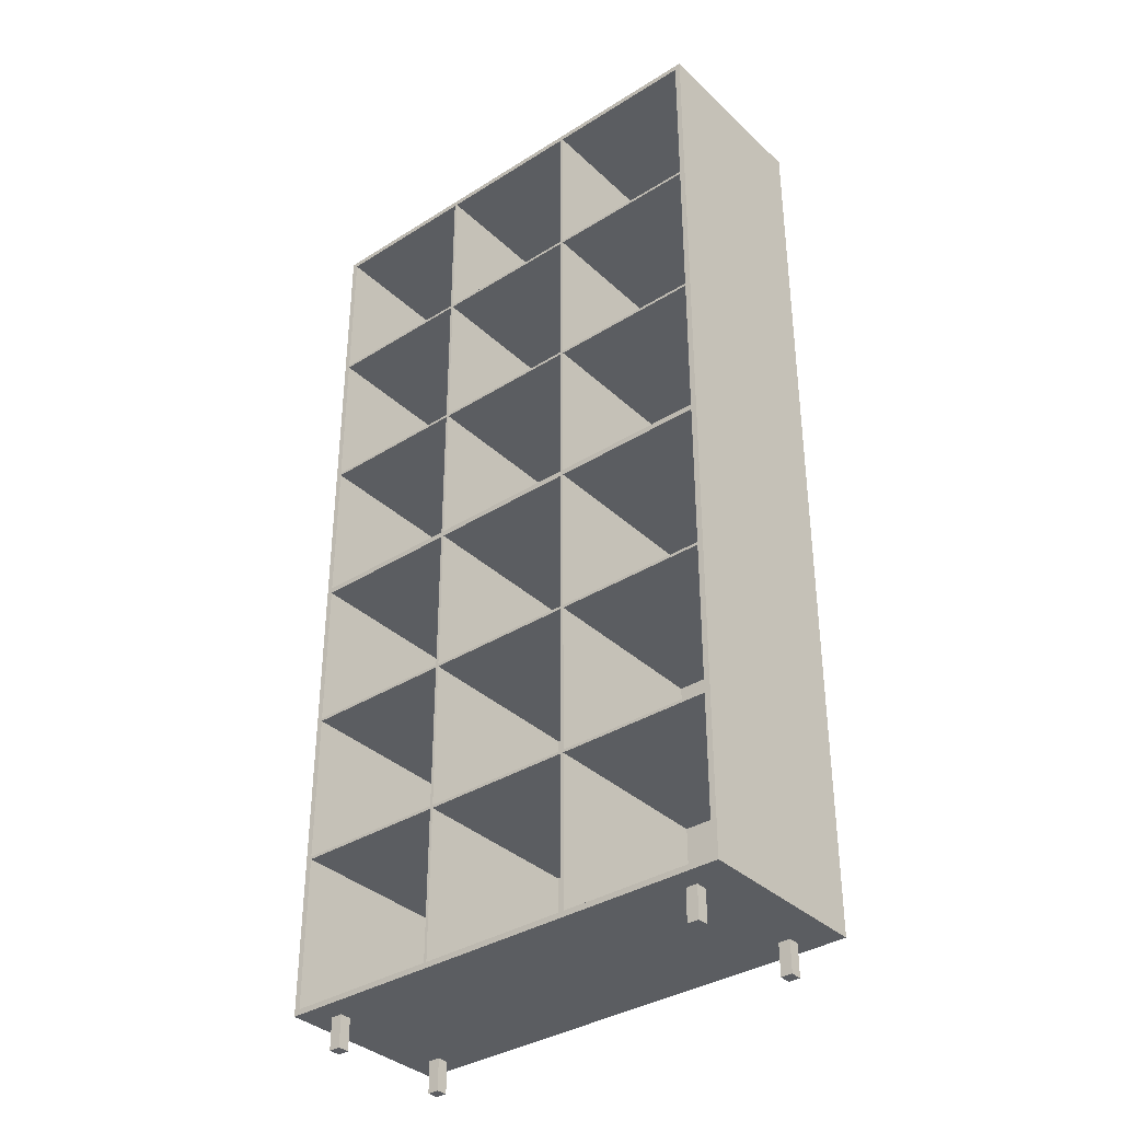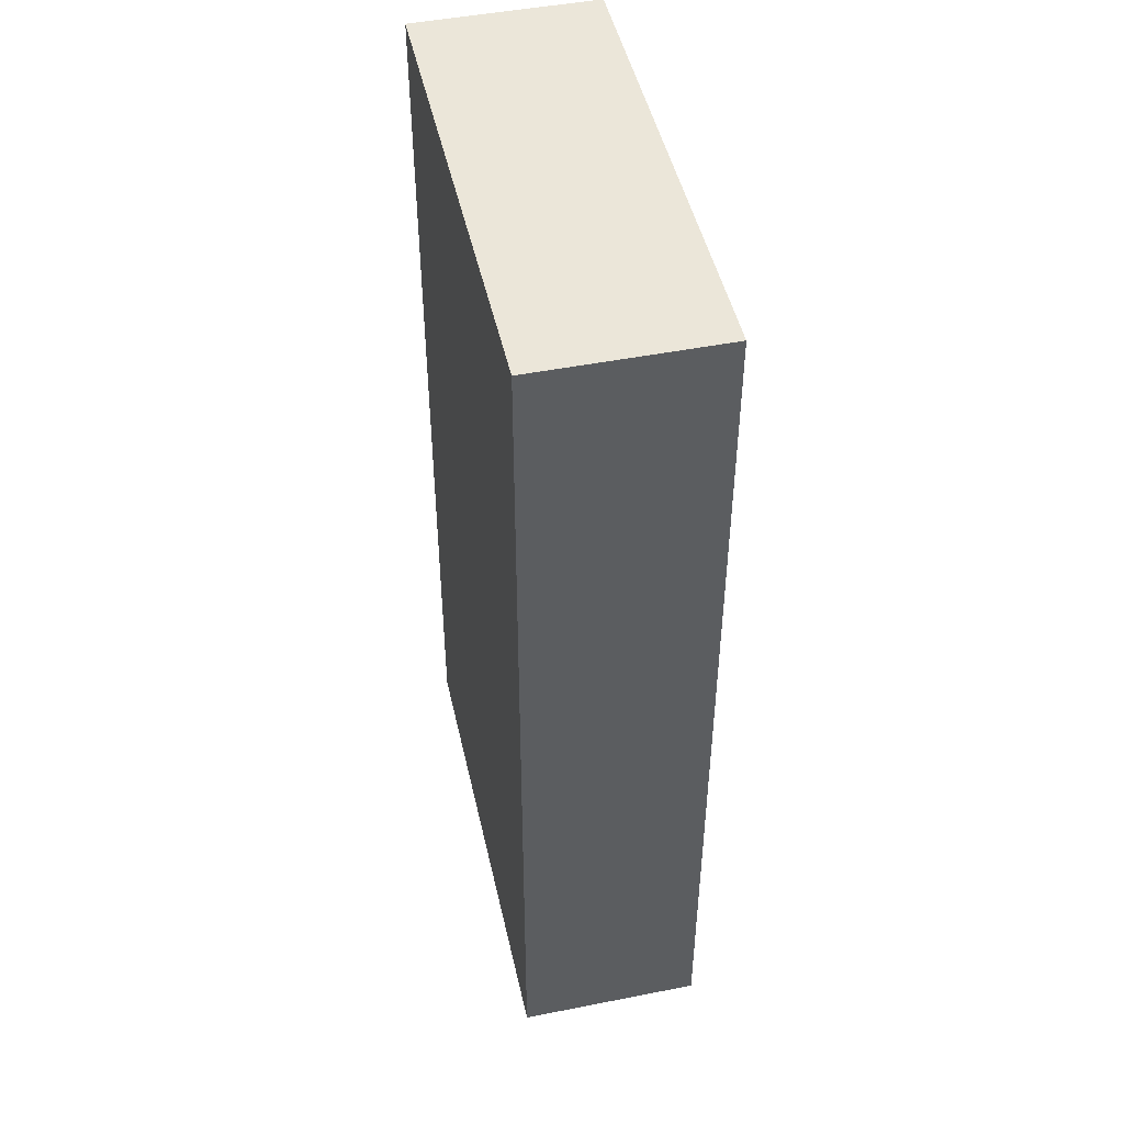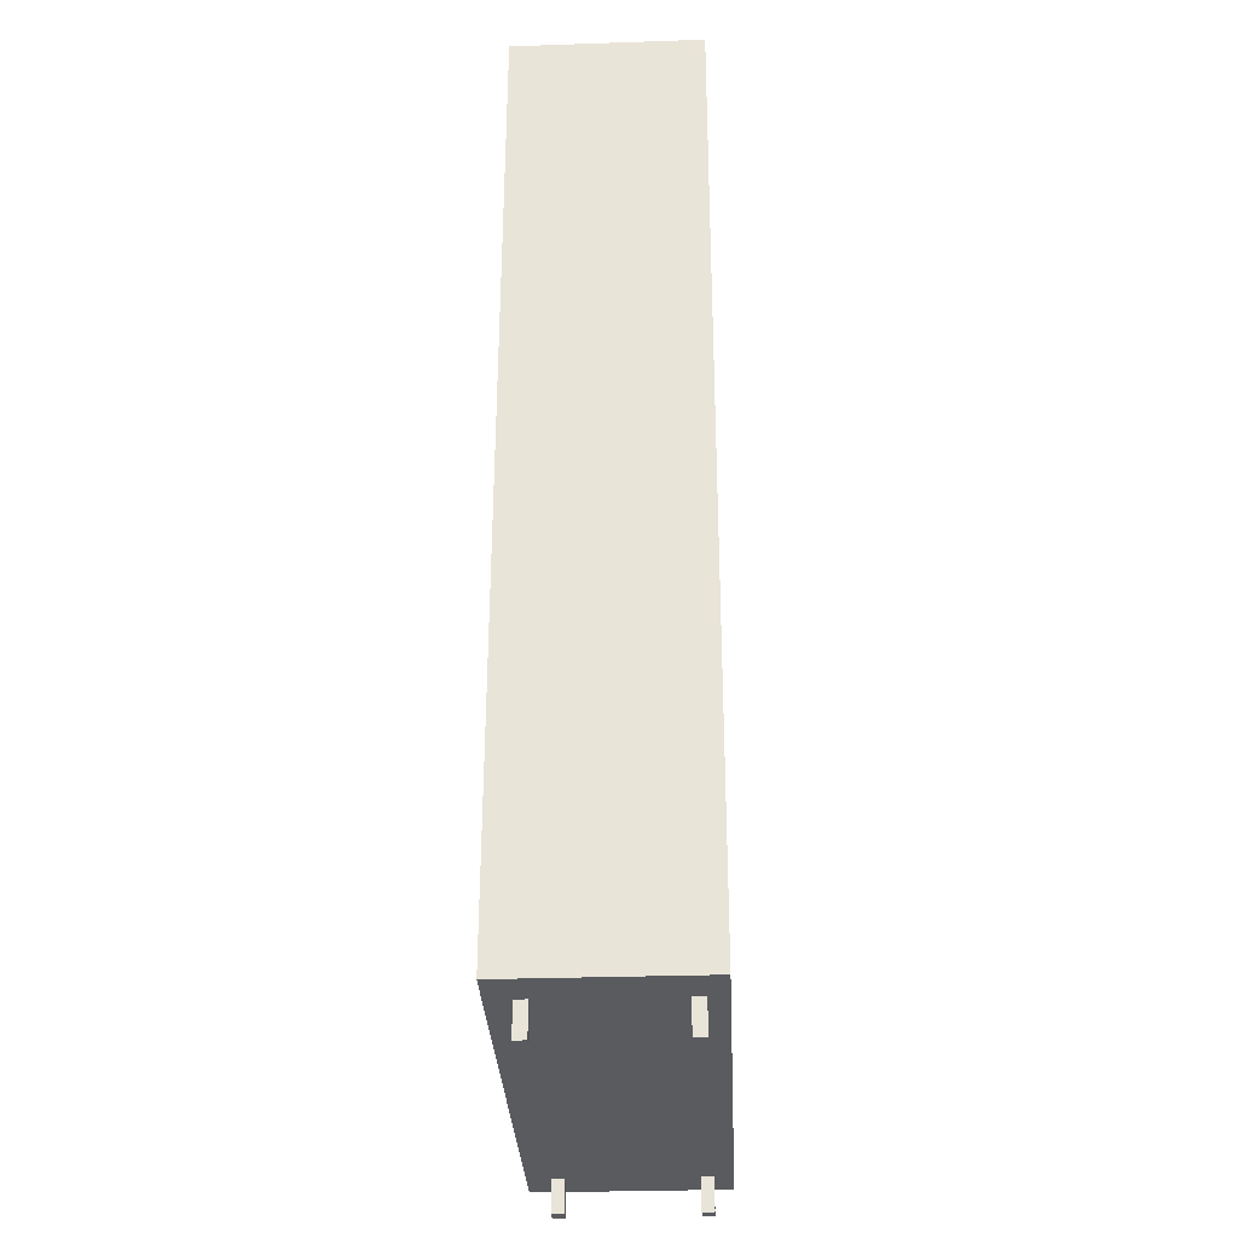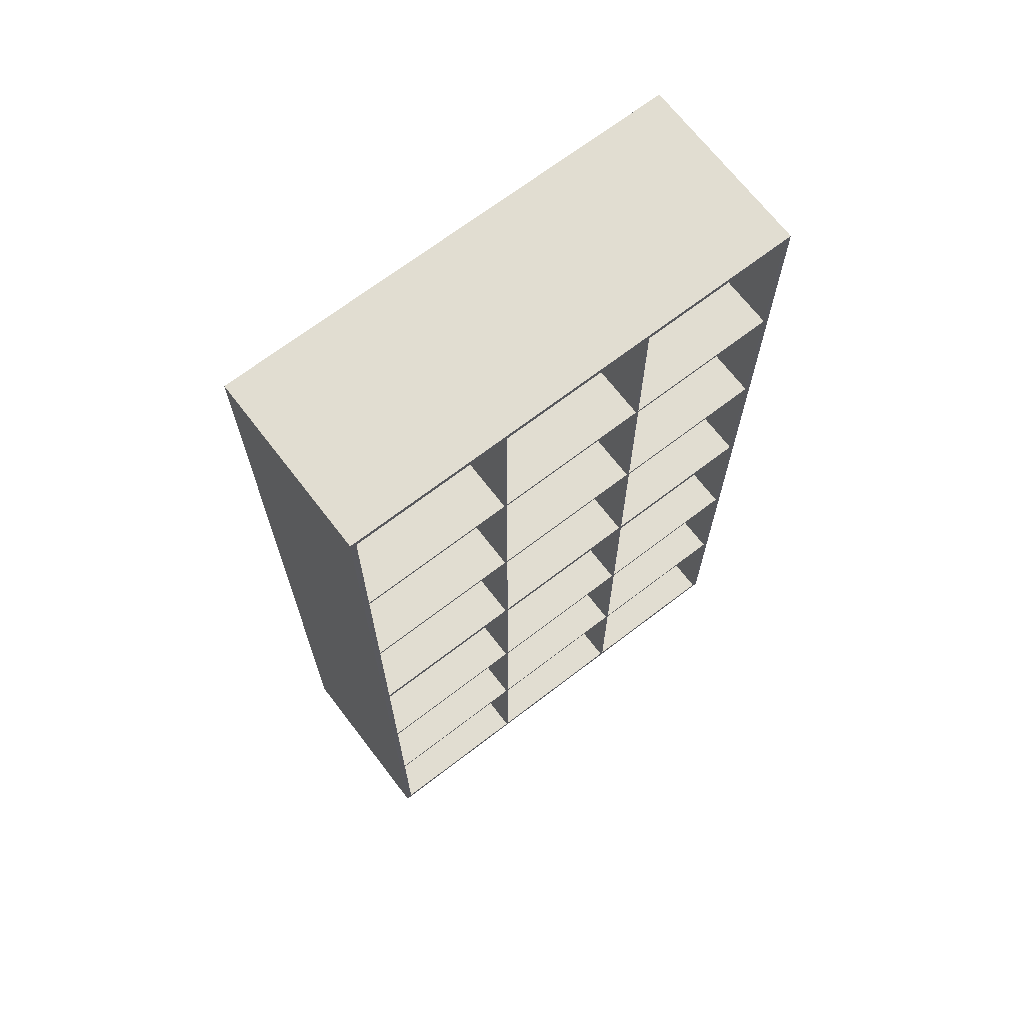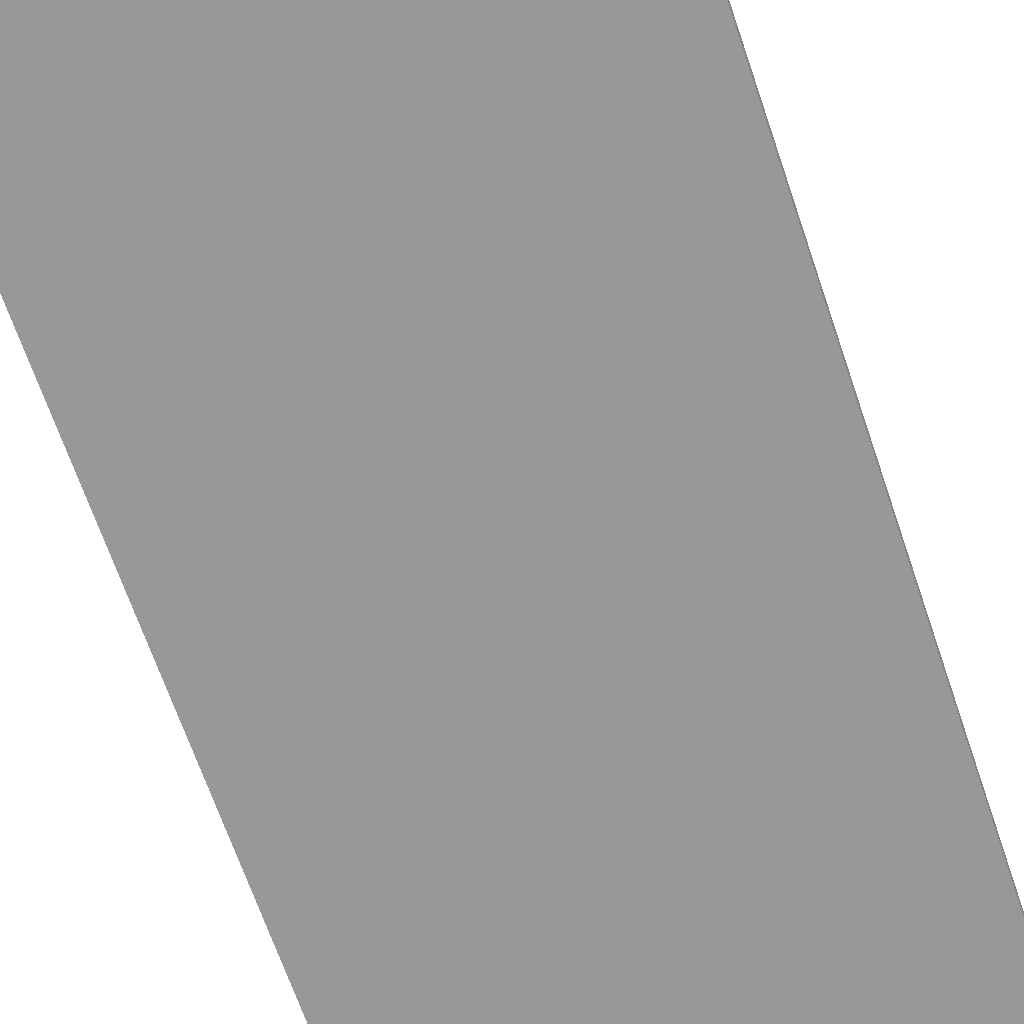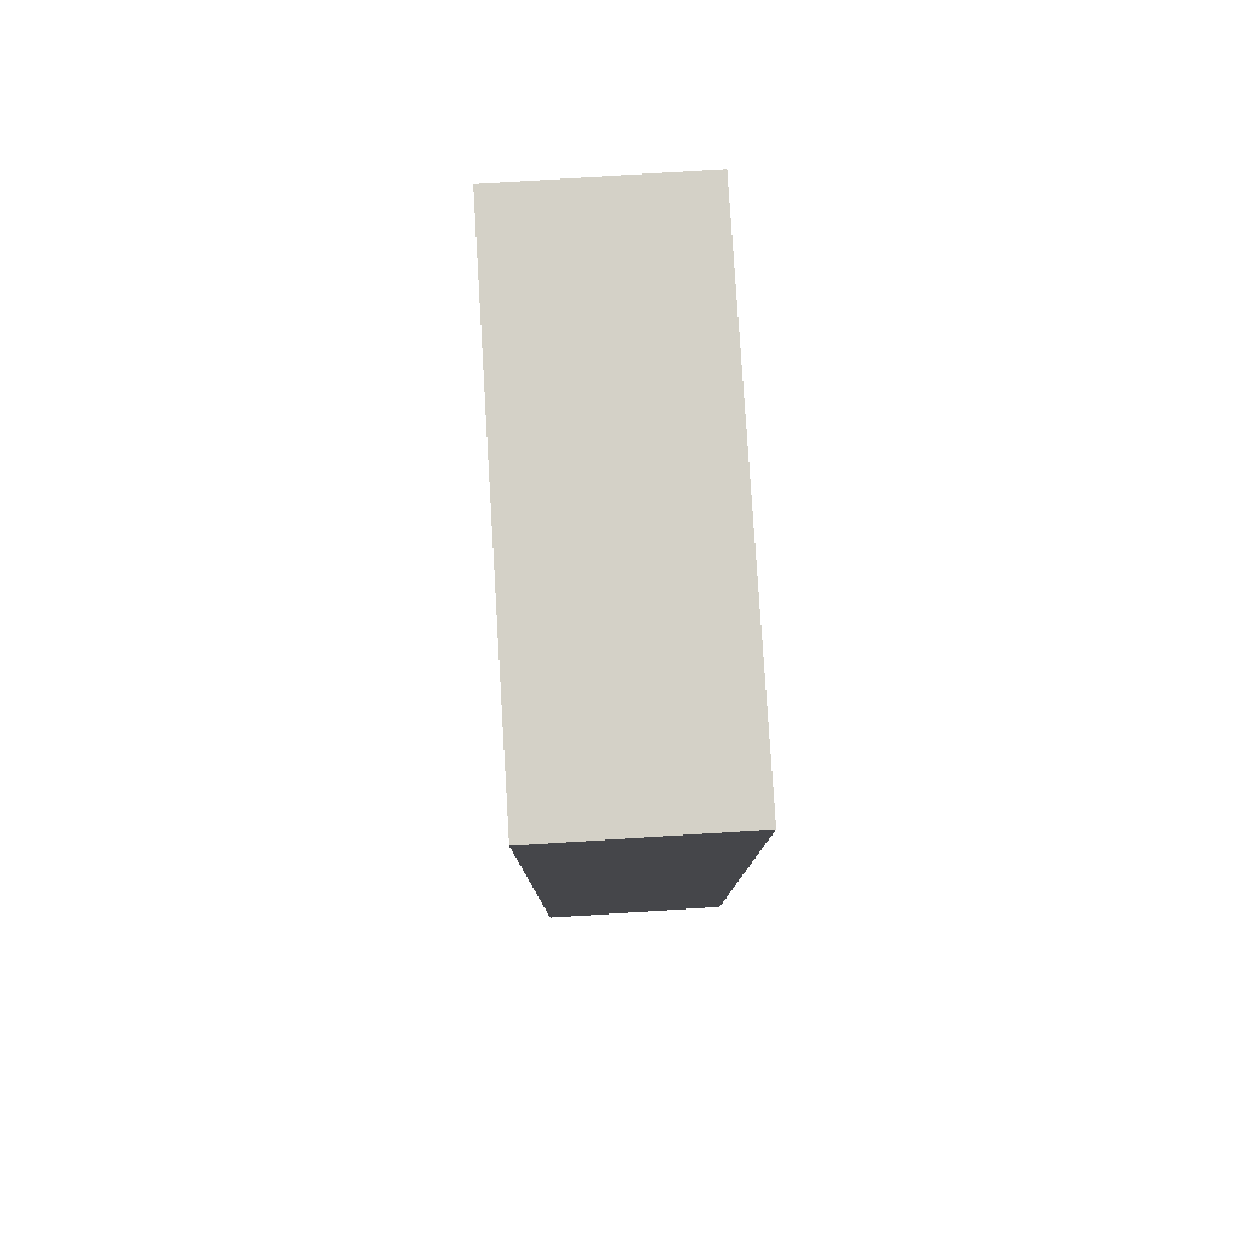
<metadata>
{"format":"obj","ext":"obj","renderer":"f3d","projection":"perspective","resolution":1024,"background":"white","views":[{"elev":-35.9,"azim":39.6,"up":"+Y"},{"elev":47.7,"azim":-102.5,"up":"+Y"},{"elev":-32.1,"azim":92.7,"up":"+Y"},{"elev":68.9,"azim":-37.5,"up":"+Y"},{"elev":-68.7,"azim":19.0,"up":"+Z"},{"elev":79.8,"azim":-93.6,"up":"+Y"}]}
</metadata>
<code>
g Mesh1 Group1 IKEA_Magiker_18Shelf_Unit_with_Legs_WhiteFinish1 ntitled1 Model
v 0.6304 0.06985 -0.3913
v 0.6304 0.06985 -0.3659
v 0.6558 0.06985 -0.3659
v 0.6558 0.06985 -0.3913
f 1 2 3 4
v 0.6304 3.497e-16 -0.3913
v 0.6304 5.414e-16 -0.3659
f 5 6 2 1
v 0.6558 3.497e-16 -0.3913
v 0.6558 5.414e-16 -0.3659
f 6 5 7 8
f 7 5 1 4
f 8 7 4 3
f 6 8 3 2
g Mesh2 Group2 IKEA_Magiker_18Shelf_Unit_with_Legs_WhiteFinish1 ntitled1 Model
v -0.2477 0.06985 -0.1042
v -0.2477 0.06985 -0.07878
v -0.2223 0.06985 -0.07878
v -0.2223 0.06985 -0.1042
f 9 10 11 12
v -0.2477 5.302e-16 -0.1042
v -0.2477 7.219e-16 -0.07878
f 13 14 10 9
v -0.2223 5.302e-16 -0.1042
v -0.2223 7.219e-16 -0.07878
f 14 13 15 16
f 15 13 9 12
f 16 15 12 11
f 14 16 11 10
g Mesh3 Group3 IKEA_Magiker_18Shelf_Unit_with_Legs_WhiteFinish1 ntitled1 Model
v 0.6304 0.06985 -0.1042
v 0.6304 0.06985 -0.07878
v 0.6558 0.06985 -0.07878
v 0.6558 0.06985 -0.1042
f 17 18 19 20
v 0.6304 3.497e-16 -0.1042
v 0.6304 5.414e-16 -0.07878
f 21 22 18 17
v 0.6558 3.497e-16 -0.1042
v 0.6558 5.414e-16 -0.07878
f 22 21 23 24
f 23 21 17 20
f 24 23 20 19
f 22 24 19 18
g Mesh4 Group4 IKEA_Magiker_18Shelf_Unit_with_Legs_WhiteFinish1 ntitled1 Model
v -0.2477 0.06985 -0.3913
v -0.2477 0.06985 -0.3659
v -0.2223 0.06985 -0.3659
v -0.2223 0.06985 -0.3913
f 25 26 27 28
v -0.2477 5.302e-16 -0.3913
v -0.2477 7.219e-16 -0.3659
f 29 30 26 25
v -0.2223 5.302e-16 -0.3913
v -0.2223 7.219e-16 -0.3659
f 30 29 31 32
f 31 29 25 28
f 32 31 28 27
f 30 32 27 26
g Mesh5 Group5 IKEA_Magiker_18Shelf_Unit_1_1 IKEA_Magiker_18Shelf_Unit_with_Legs_WhiteFinish1 ntitled1 Model
v 0.7383 0.06985 -0.4289
v 0.7383 2.121 -0.4289
v 0.7383 2.121 -0.02889
v 0.7383 0.06985 -0.02889
f 33 34 35 36
v -0.3031 2.121 -0.4289
v -0.3031 0.06985 -0.4289
f 37 34 33 38
v -0.3031 2.121 -0.02889
f 34 37 39 35
v -0.3031 0.06985 -0.02889
f 37 38 40 39
f 38 33 36 40
v -0.2904 0.08213 -0.02889
f 41 40 36
f 40 41 39
v -0.2904 2.109 -0.02889
f 42 39 41
f 39 42 35
v 0.7256 2.109 -0.02889
f 35 42 43
v -0.2904 2.109 -0.4226
v 0.7256 2.109 -0.4226
f 43 42 44 45
v -0.2904 0.08213 -0.4226
f 42 41 46 44
v 0.7256 0.08213 -0.02889
v 0.7256 0.08213 -0.4226
f 41 47 48 46
f 41 36 47
f 47 36 43
f 35 43 36
f 47 43 45 48
f 44 46 48 45
g Mesh6 Group6 IKEA_Magiker_18Shelf_Unit_1_1 IKEA_Magiker_18Shelf_Unit_with_Legs_WhiteFinish1 ntitled1 Model
v 0.7256 1.092 -0.02889
v -0.2904 1.092 -0.02889
v -0.2904 1.092 -0.4226
v 0.7256 1.092 -0.4226
f 49 50 51 52
v 0.7256 1.105 -0.02889
v -0.2904 1.105 -0.02889
f 50 49 53 54
v 0.7256 1.105 -0.4226
f 49 52 55 53
v -0.2904 1.105 -0.4226
f 52 51 56 55
f 51 50 54 56
f 54 53 55 56
g Mesh7 Group7 IKEA_Magiker_18Shelf_Unit_1_1 IKEA_Magiker_18Shelf_Unit_with_Legs_WhiteFinish1 ntitled1 Model
v 0.7256 1.768 -0.4226
v 0.7256 1.768 -0.02889
v -0.2904 1.768 -0.02889
v -0.2904 1.768 -0.4226
f 57 58 59 60
v 0.7256 1.775 -0.4226
v 0.7256 1.775 -0.02889
f 58 57 61 62
v -0.2904 1.775 -0.4226
f 57 60 63 61
v -0.2904 1.775 -0.02889
f 60 59 64 63
f 59 58 62 64
f 62 61 63 64
g Mesh8 Group8 IKEA_Magiker_18Shelf_Unit_1_1 IKEA_Magiker_18Shelf_Unit_with_Legs_WhiteFinish1 ntitled1 Model
v 0.7256 1.432 -0.4226
v 0.7256 1.432 -0.02889
v -0.2904 1.432 -0.02889
v -0.2904 1.432 -0.4226
f 65 66 67 68
v 0.7256 1.438 -0.4226
v 0.7256 1.438 -0.02889
f 66 65 69 70
v -0.2904 1.438 -0.4226
f 65 68 71 69
v -0.2904 1.438 -0.02889
f 68 67 72 71
f 67 66 70 72
f 70 69 71 72
g Mesh9 Group9 IKEA_Magiker_18Shelf_Unit_1_1 IKEA_Magiker_18Shelf_Unit_with_Legs_WhiteFinish1 ntitled1 Model
v 0.7256 0.7525 -0.4226
v 0.7256 0.7525 -0.02889
v -0.2904 0.7525 -0.02889
v -0.2904 0.7525 -0.4226
f 73 74 75 76
v 0.7256 0.7588 -0.4226
v 0.7256 0.7588 -0.02889
f 74 73 77 78
v -0.2904 0.7588 -0.4226
f 73 76 79 77
v -0.2904 0.7588 -0.02889
f 76 75 80 79
f 75 74 78 80
f 78 77 79 80
g Mesh10 Group10 IKEA_Magiker_18Shelf_Unit_1_1 IKEA_Magiker_18Shelf_Unit_with_Legs_WhiteFinish1 ntitled1 Model
v 0.7256 0.4159 -0.4226
v 0.7256 0.4159 -0.02889
v -0.2904 0.4159 -0.02889
v -0.2904 0.4159 -0.4226
f 81 82 83 84
v 0.7256 0.4223 -0.4226
v 0.7256 0.4223 -0.02889
f 82 81 85 86
v -0.2904 0.4223 -0.4226
f 81 84 87 85
v -0.2904 0.4223 -0.02889
f 84 83 88 87
f 83 82 86 88
f 86 85 87 88
g Mesh11 Group11 IKEA_Magiker_18Shelf_Unit_1_1 IKEA_Magiker_18Shelf_Unit_with_Legs_WhiteFinish1 ntitled1 Model
v 0.05146 0.08213 -0.4226
v 0.05146 0.4155 -0.4226
v 0.05146 0.4155 -0.02889
v 0.05146 0.08213 -0.02889
f 89 90 91 92
v 0.04511 0.08213 -0.4226
v 0.04511 0.4155 -0.4226
f 90 89 93 94
v 0.04511 0.08213 -0.02889
f 89 92 95 93
v 0.04511 0.4155 -0.02889
f 92 91 96 95
f 91 90 94 96
f 94 93 95 96
g Mesh12 Group12 IKEA_Magiker_18Shelf_Unit_1_1 IKEA_Magiker_18Shelf_Unit_with_Legs_WhiteFinish1 ntitled1 Model
v 0.05146 0.4223 -0.4226
v 0.05146 0.7557 -0.4226
v 0.05146 0.7557 -0.02889
v 0.05146 0.4223 -0.02889
f 97 98 99 100
v 0.04511 0.4223 -0.4226
v 0.04511 0.7557 -0.4226
f 98 97 101 102
v 0.04511 0.4223 -0.02889
f 97 100 103 101
v 0.04511 0.7557 -0.02889
f 100 99 104 103
f 99 98 102 104
f 102 101 103 104
g Mesh13 Group13 IKEA_Magiker_18Shelf_Unit_1_1 IKEA_Magiker_18Shelf_Unit_with_Legs_WhiteFinish1 ntitled1 Model
v 0.3901 0.08213 -0.4226
v 0.3901 0.4155 -0.4226
v 0.3901 0.4155 -0.02889
v 0.3901 0.08213 -0.02889
f 105 106 107 108
v 0.3838 0.08213 -0.4226
v 0.3838 0.4155 -0.4226
f 106 105 109 110
v 0.3838 0.08213 -0.02889
f 105 108 111 109
v 0.3838 0.4155 -0.02889
f 108 107 112 111
f 107 106 110 112
f 110 109 111 112
g Mesh14 Group14 IKEA_Magiker_18Shelf_Unit_1_1 IKEA_Magiker_18Shelf_Unit_with_Legs_WhiteFinish1 ntitled1 Model
v 0.3901 0.4223 -0.4226
v 0.3901 0.7557 -0.4226
v 0.3901 0.7557 -0.02889
v 0.3901 0.4223 -0.02889
f 113 114 115 116
v 0.3838 0.4223 -0.4226
v 0.3838 0.7557 -0.4226
f 114 113 117 118
v 0.3838 0.4223 -0.02889
f 113 116 119 117
v 0.3838 0.7557 -0.02889
f 116 115 120 119
f 115 114 118 120
f 118 117 119 120
g Mesh15 Group15 IKEA_Magiker_18Shelf_Unit_1_1 IKEA_Magiker_18Shelf_Unit_with_Legs_WhiteFinish1 ntitled1 Model
v 0.05146 0.7588 -0.4226
v 0.05146 1.092 -0.4226
v 0.05146 1.092 -0.02889
v 0.05146 0.7588 -0.02889
f 121 122 123 124
v 0.04511 0.7588 -0.4226
v 0.04511 1.092 -0.4226
f 122 121 125 126
v 0.04511 0.7588 -0.02889
f 121 124 127 125
v 0.04511 1.092 -0.02889
f 124 123 128 127
f 123 122 126 128
f 126 125 127 128
g Mesh16 Group16 IKEA_Magiker_18Shelf_Unit_1_1 IKEA_Magiker_18Shelf_Unit_with_Legs_WhiteFinish1 ntitled1 Model
v 0.05146 1.105 -0.4226
v 0.05146 1.438 -0.4226
v 0.05146 1.438 -0.02889
v 0.05146 1.105 -0.02889
f 129 130 131 132
v 0.04511 1.105 -0.4226
v 0.04511 1.438 -0.4226
f 130 129 133 134
v 0.04511 1.105 -0.02889
f 129 132 135 133
v 0.04511 1.438 -0.02889
f 132 131 136 135
f 131 130 134 136
f 134 133 135 136
g Mesh17 Group17 IKEA_Magiker_18Shelf_Unit_1_1 IKEA_Magiker_18Shelf_Unit_with_Legs_WhiteFinish1 ntitled1 Model
v 0.3901 0.7588 -0.4226
v 0.3901 1.092 -0.4226
v 0.3901 1.092 -0.02889
v 0.3901 0.7588 -0.02889
f 137 138 139 140
v 0.3838 0.7588 -0.4226
v 0.3838 1.092 -0.4226
f 138 137 141 142
v 0.3838 0.7588 -0.02889
f 137 140 143 141
v 0.3838 1.092 -0.02889
f 140 139 144 143
f 139 138 142 144
f 142 141 143 144
g Mesh18 Group18 IKEA_Magiker_18Shelf_Unit_1_1 IKEA_Magiker_18Shelf_Unit_with_Legs_WhiteFinish1 ntitled1 Model
v 0.3901 1.105 -0.4226
v 0.3901 1.438 -0.4226
v 0.3901 1.438 -0.02889
v 0.3901 1.105 -0.02889
f 145 146 147 148
v 0.3838 1.105 -0.4226
v 0.3838 1.438 -0.4226
f 146 145 149 150
v 0.3838 1.105 -0.02889
f 145 148 151 149
v 0.3838 1.438 -0.02889
f 148 147 152 151
f 147 146 150 152
f 150 149 151 152
g Mesh19 Group19 IKEA_Magiker_18Shelf_Unit_1_1 IKEA_Magiker_18Shelf_Unit_with_Legs_WhiteFinish1 ntitled1 Model
v 0.05146 1.438 -0.4226
v 0.05146 1.772 -0.4226
v 0.05146 1.772 -0.02889
v 0.05146 1.438 -0.02889
f 153 154 155 156
v 0.04511 1.438 -0.4226
v 0.04511 1.772 -0.4226
f 154 153 157 158
v 0.04511 1.438 -0.02889
f 153 156 159 157
v 0.04511 1.772 -0.02889
f 156 155 160 159
f 155 154 158 160
f 158 157 159 160
g Mesh20 Group20 IKEA_Magiker_18Shelf_Unit_1_1 IKEA_Magiker_18Shelf_Unit_with_Legs_WhiteFinish1 ntitled1 Model
v 0.3901 1.438 -0.4226
v 0.3901 1.772 -0.4226
v 0.3901 1.772 -0.02889
v 0.3901 1.438 -0.02889
f 161 162 163 164
v 0.3838 1.438 -0.4226
v 0.3838 1.772 -0.4226
f 162 161 165 166
v 0.3838 1.438 -0.02889
f 161 164 167 165
v 0.3838 1.772 -0.02889
f 164 163 168 167
f 163 162 166 168
f 166 165 167 168
g Mesh21 Group21 IKEA_Magiker_18Shelf_Unit_1_1 IKEA_Magiker_18Shelf_Unit_with_Legs_WhiteFinish1 ntitled1 Model
v 0.05151 1.775 -0.4226
v 0.05151 2.108 -0.4226
v 0.05151 2.108 -0.02889
v 0.05151 1.775 -0.02889
f 169 170 171 172
v 0.04516 1.775 -0.4226
v 0.04516 2.108 -0.4226
f 170 169 173 174
v 0.04516 1.775 -0.02889
f 169 172 175 173
v 0.04516 2.108 -0.02889
f 172 171 176 175
f 171 170 174 176
f 174 173 175 176
g Mesh22 Group22 IKEA_Magiker_18Shelf_Unit_1_1 IKEA_Magiker_18Shelf_Unit_with_Legs_WhiteFinish1 ntitled1 Model
v 0.3901 1.775 -0.4226
v 0.3901 2.108 -0.4226
v 0.3901 2.108 -0.02889
v 0.3901 1.775 -0.02889
f 177 178 179 180
v 0.3838 1.775 -0.4226
v 0.3838 2.108 -0.4226
f 178 177 181 182
v 0.3838 1.775 -0.02889
f 177 180 183 181
v 0.3838 2.108 -0.02889
f 180 179 184 183
f 179 178 182 184
f 182 181 183 184

</code>
